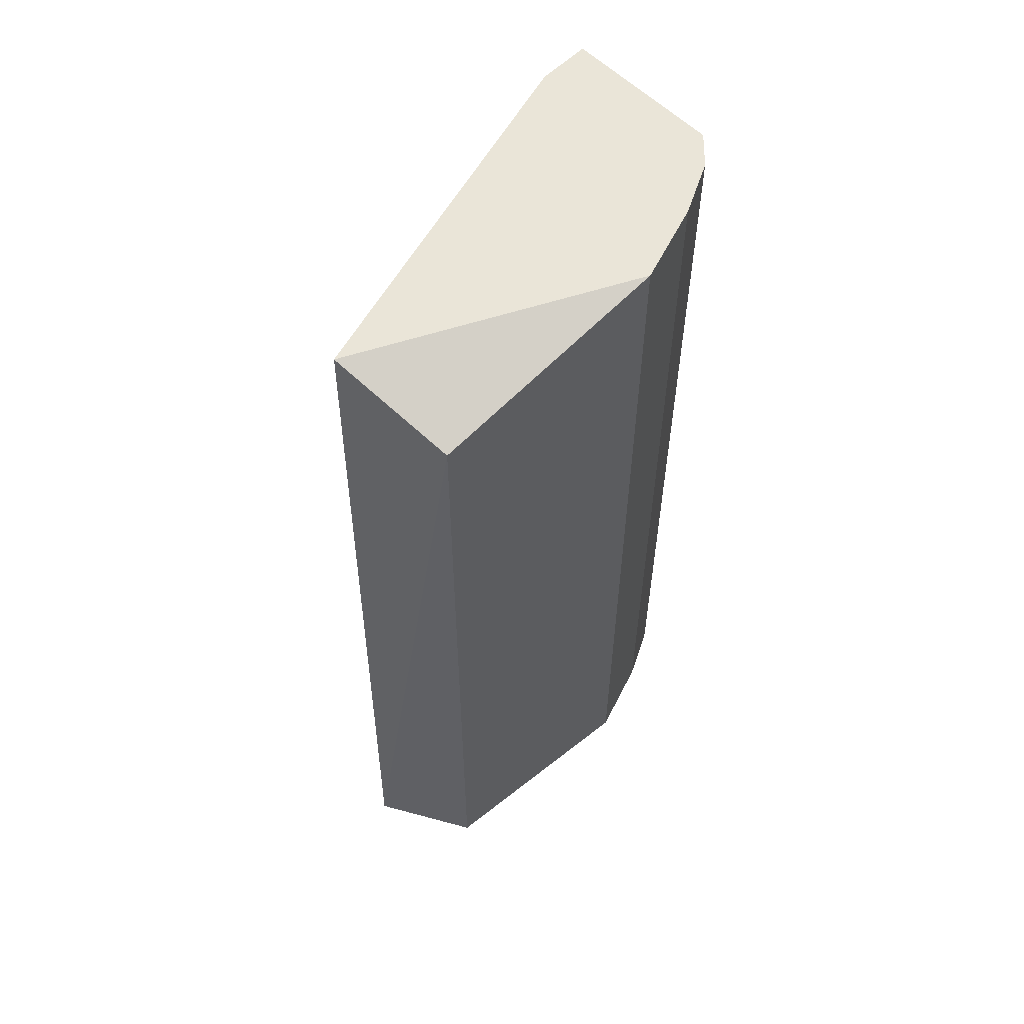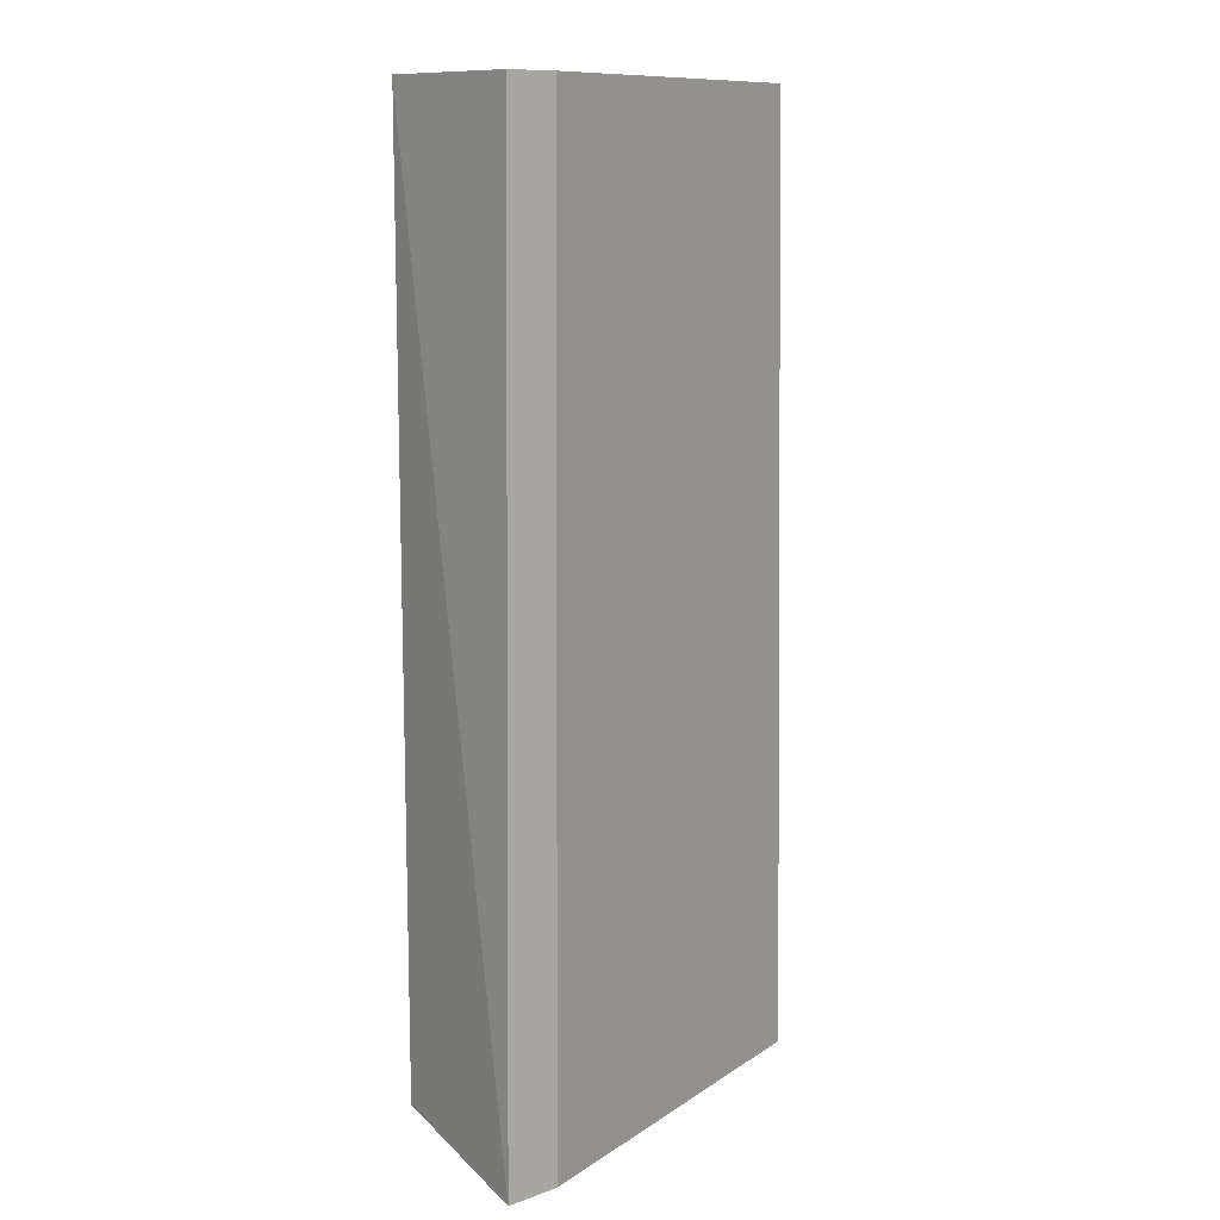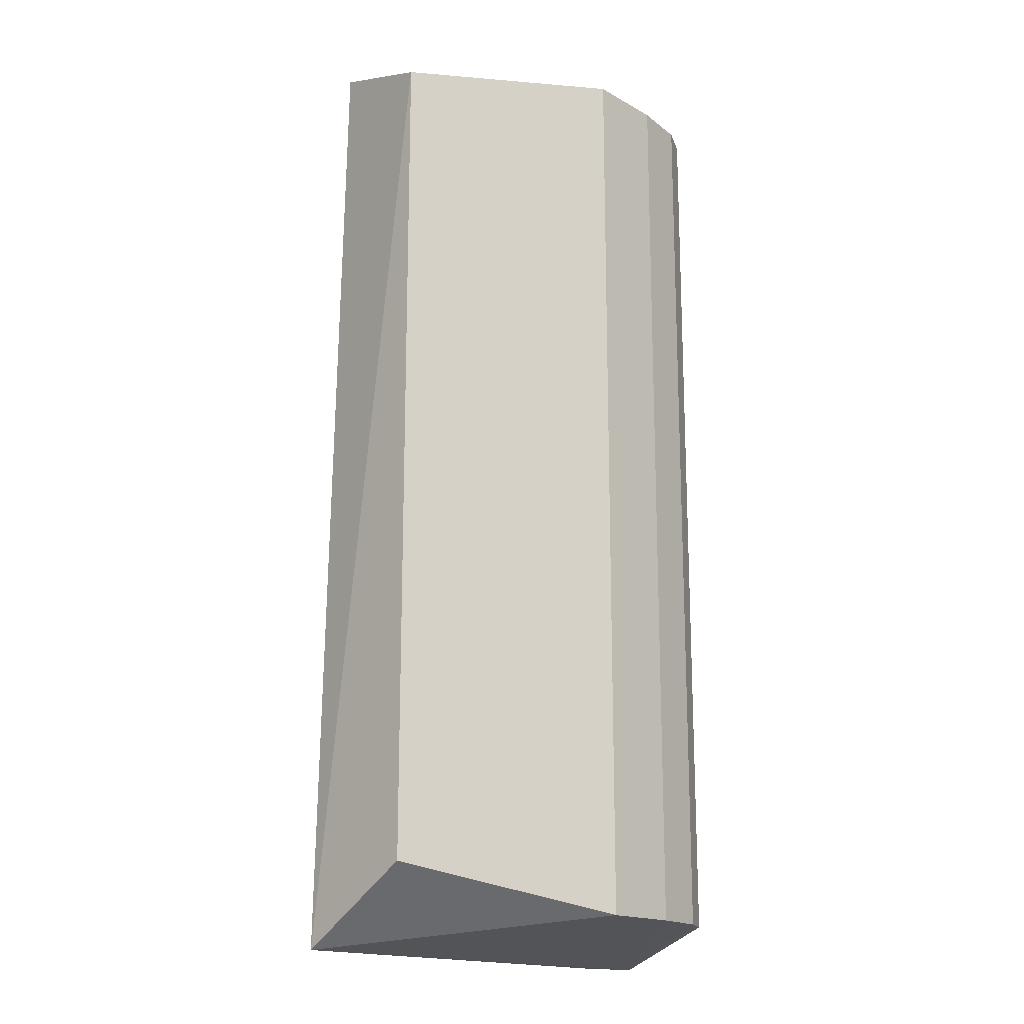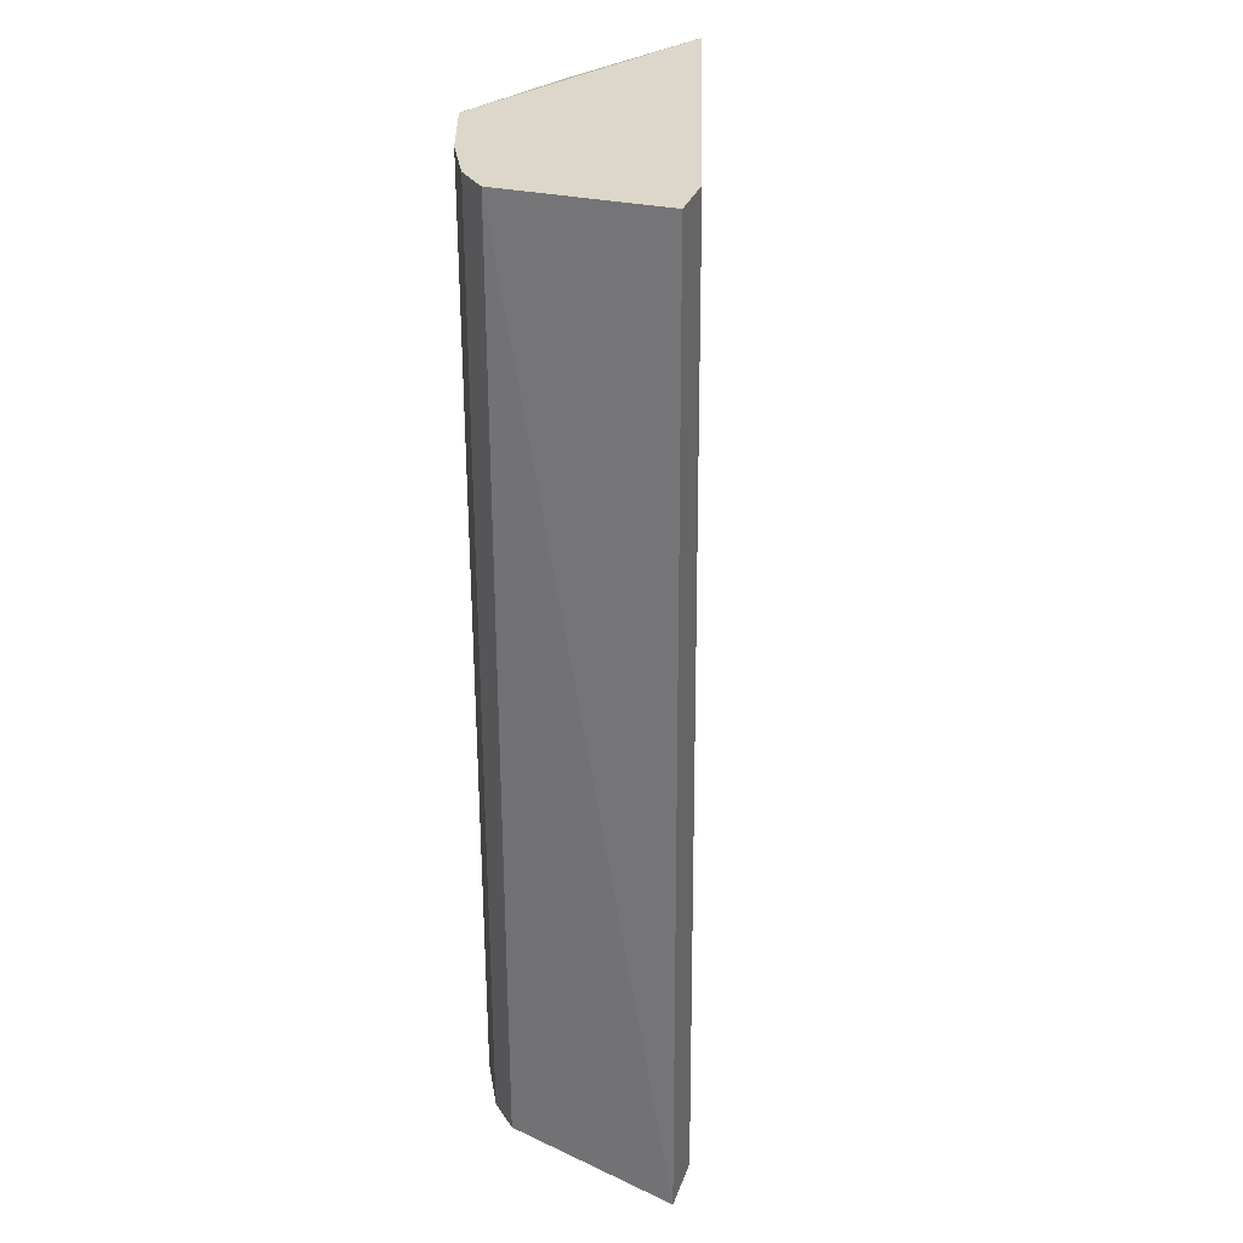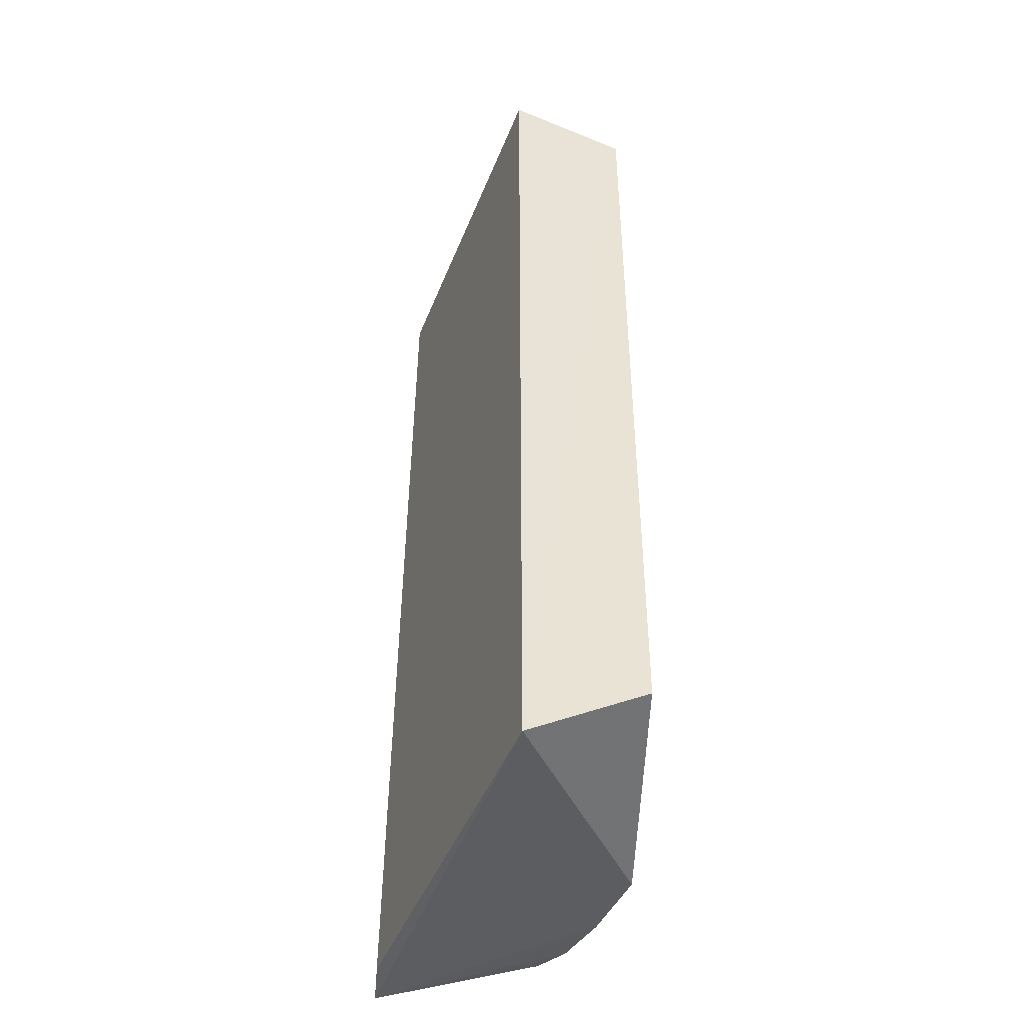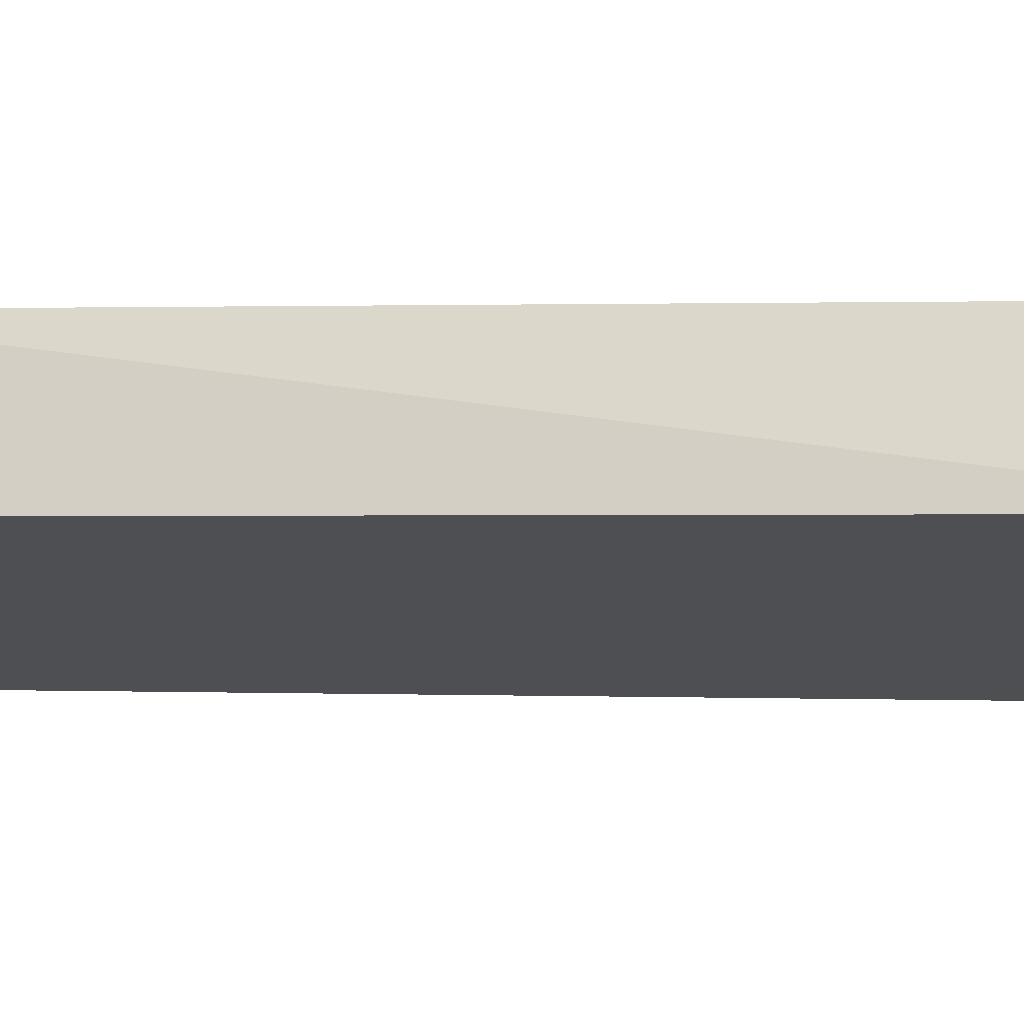
<metadata>
{"format":"obj","ext":"obj","renderer":"f3d","projection":"perspective","resolution":1024,"background":"white","views":[{"elev":58.8,"azim":-44.9,"up":"+Y"},{"elev":11.3,"azim":139.0,"up":"+Y"},{"elev":-17.1,"azim":-29.5,"up":"+Y"},{"elev":30.6,"azim":107.6,"up":"+Y"},{"elev":-44.8,"azim":-94.7,"up":"+Y"},{"elev":-1.9,"azim":-85.9,"up":"+Z"}]}
</metadata>
<code>
v 0.0555 0.2322 0.253
v -0.1179 -0.183 0.2193
v -0.1031 -0.1498 0.2708
v 0.07343 -0.183 0.1715
v -0.111 0.2322 0.2198
v 0.04441 0.2322 0.1753
v 0.0555 -0.1676 0.253
v -4e-06 0.2322 0.2753
v -0.1031 0.2143 0.2708
v -4e-06 -0.1676 0.2753
v 0.06661 0.2322 0.1753
v 0.06661 0.2322 0.2419
v 0.04952 -0.183 0.1715
v 0.06661 -0.1676 0.2419
v 0.0333 -0.1676 0.2641
v 0.0333 0.2322 0.2641
f 8 15 16
f 2 5 6
f 5 1 6
f 1 5 8
f 2 3 9
f 5 2 9
f 8 5 9
f 3 8 9
f 3 2 10
f 2 4 10
f 8 3 10
f 4 6 11
f 6 1 11
f 1 7 12
f 11 1 12
f 4 11 12
f 4 2 13
f 2 6 13
f 6 4 13
f 7 4 14
f 12 7 14
f 4 12 14
f 7 1 15
f 4 7 15
f 10 4 15
f 8 10 15
f 1 8 16
f 15 1 16

</code>
